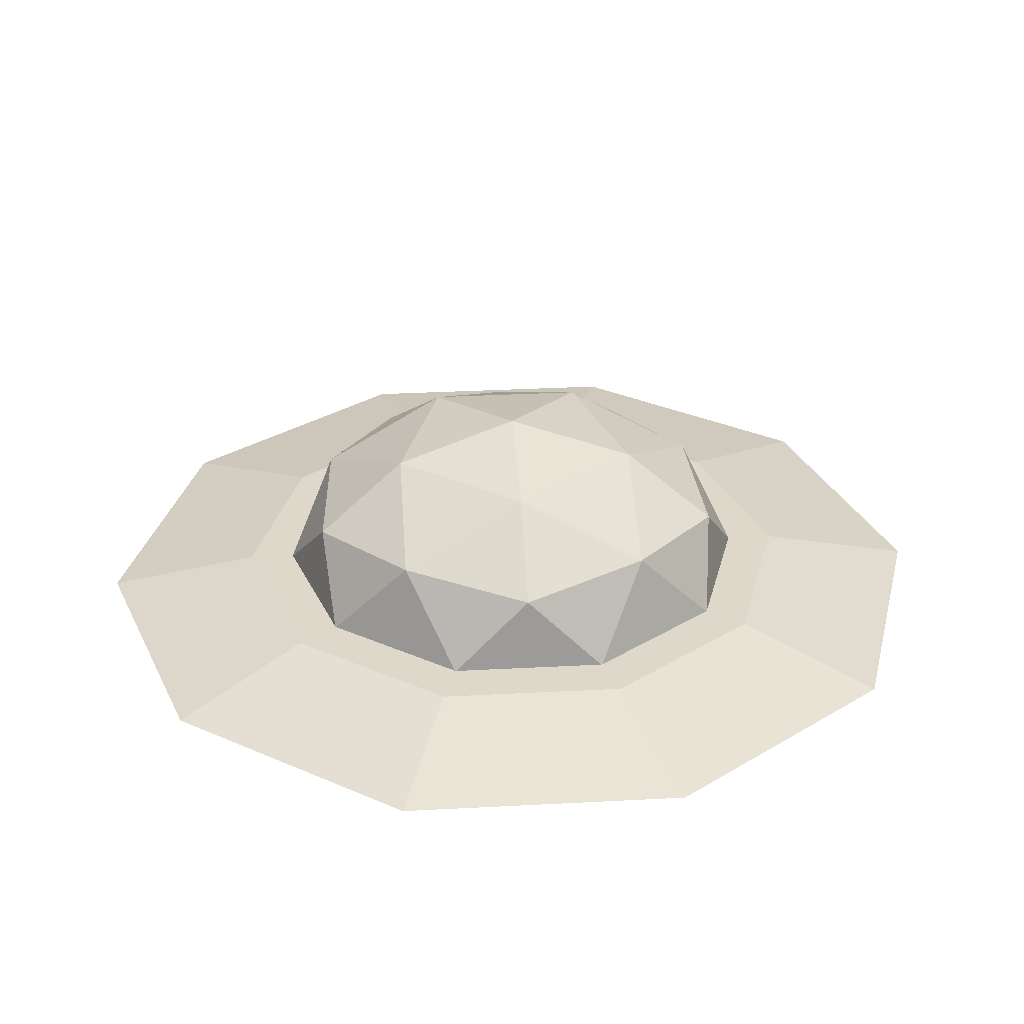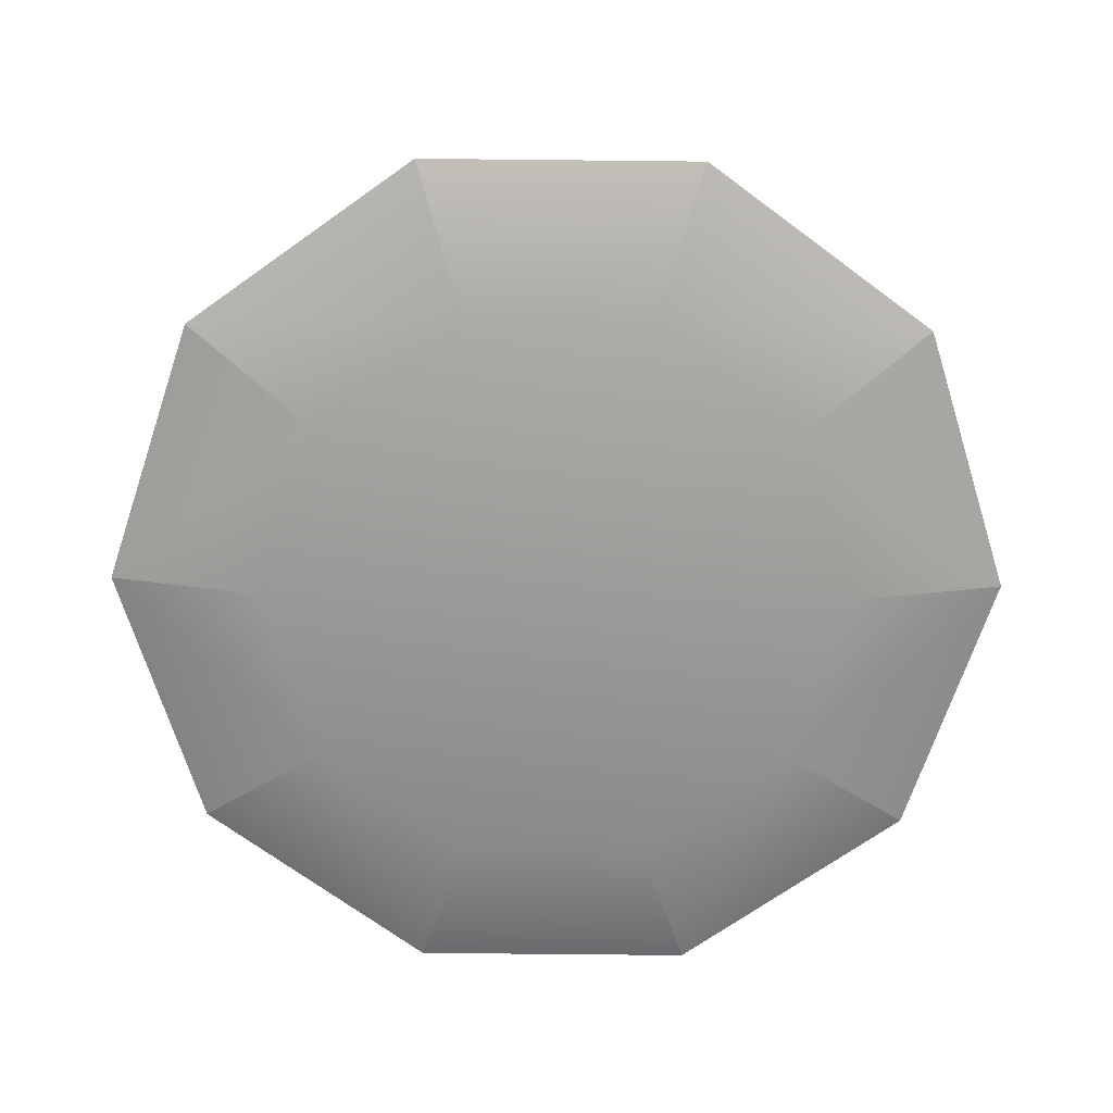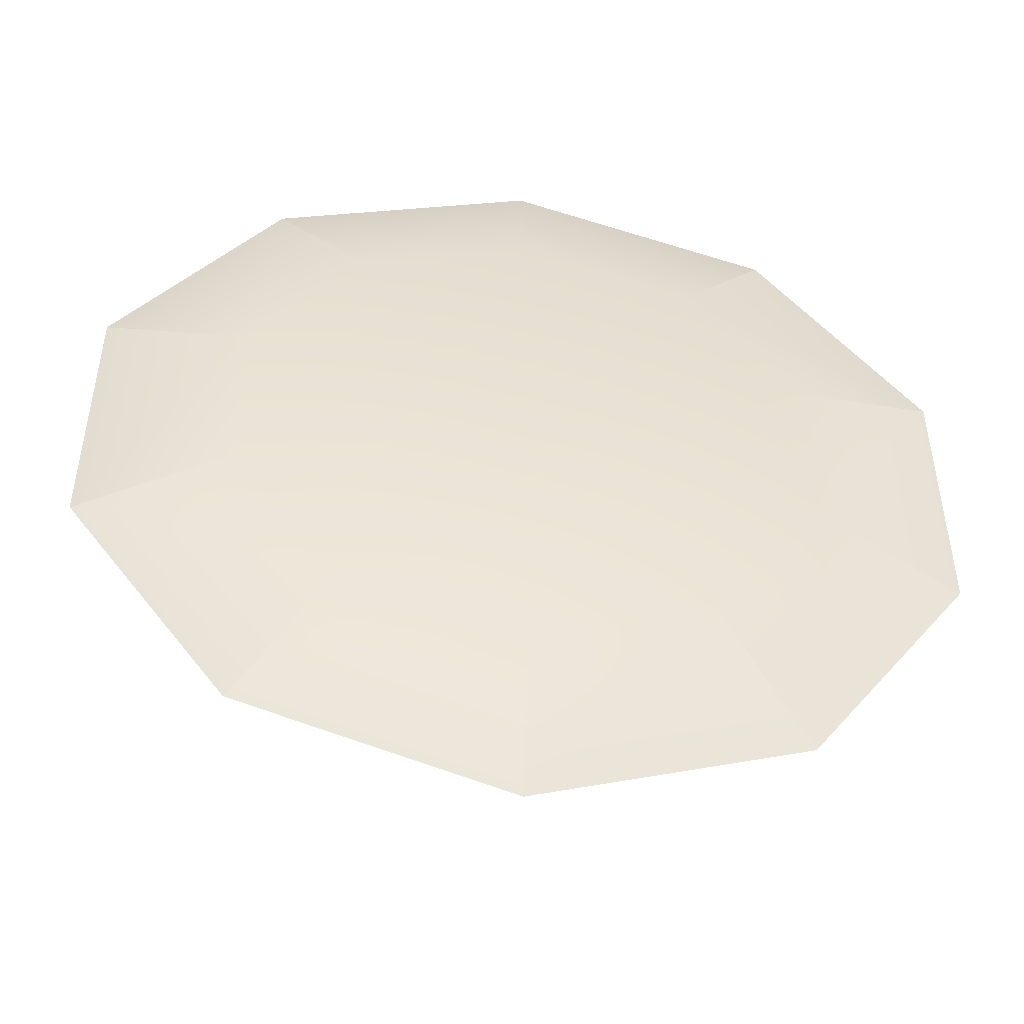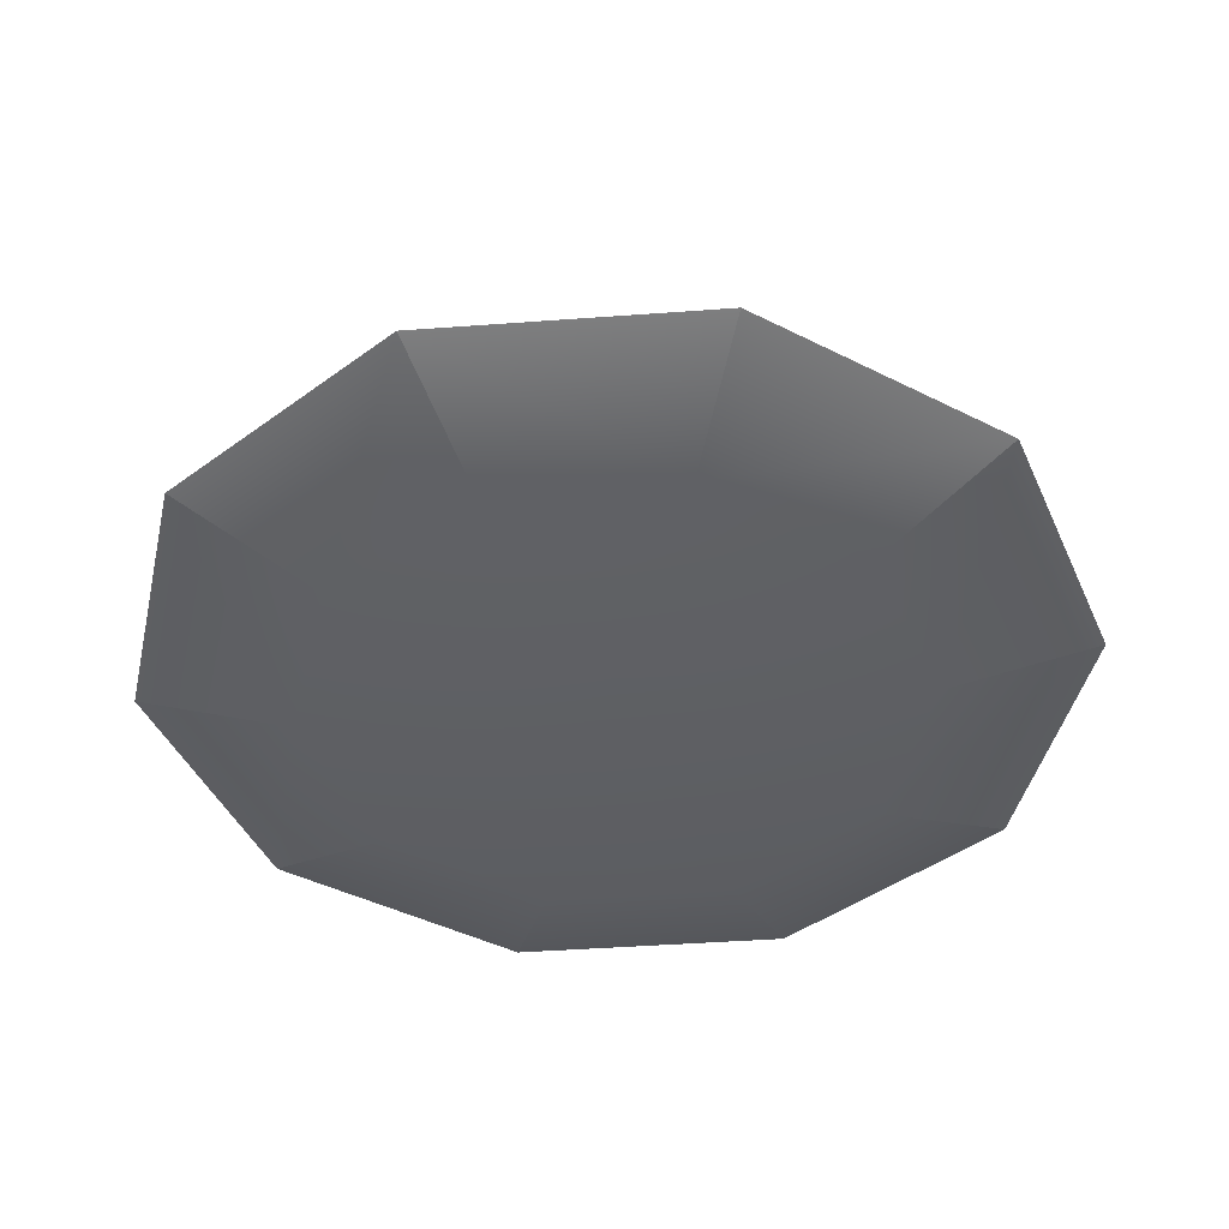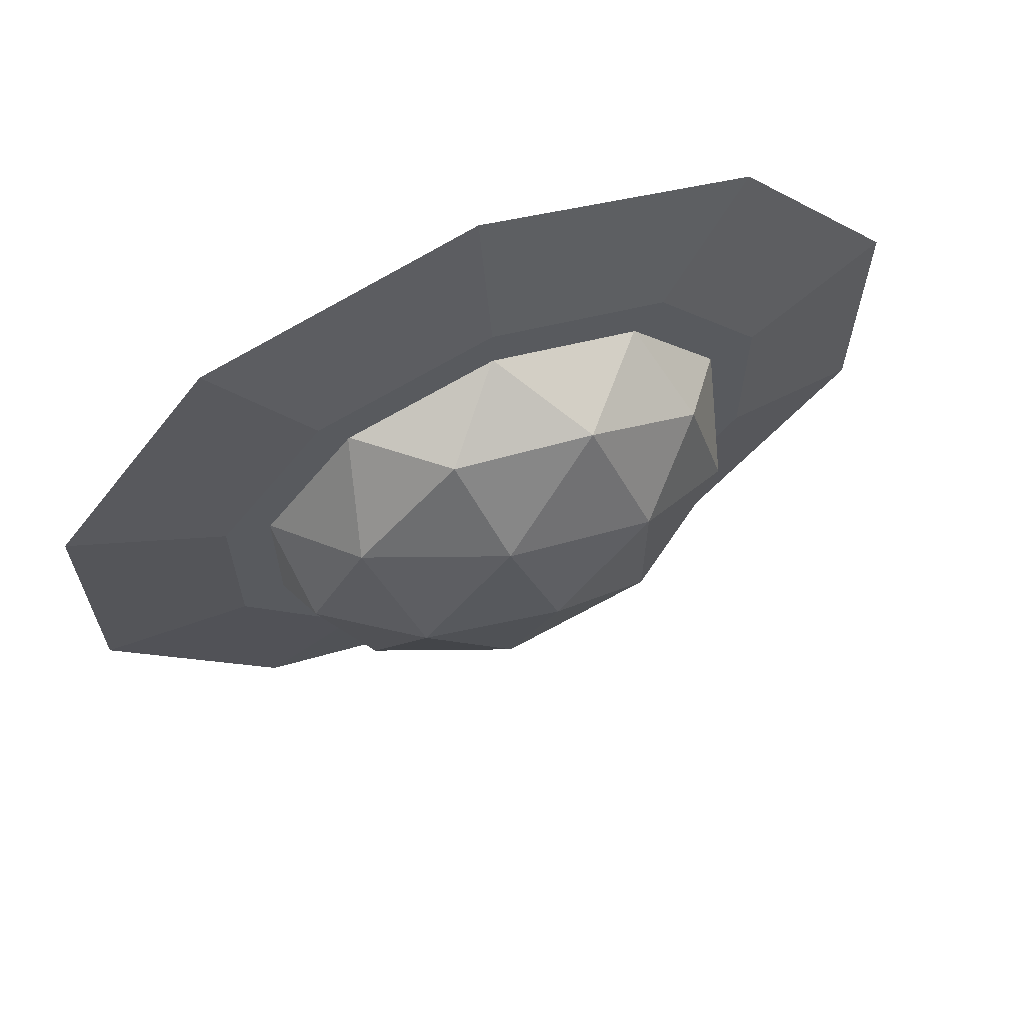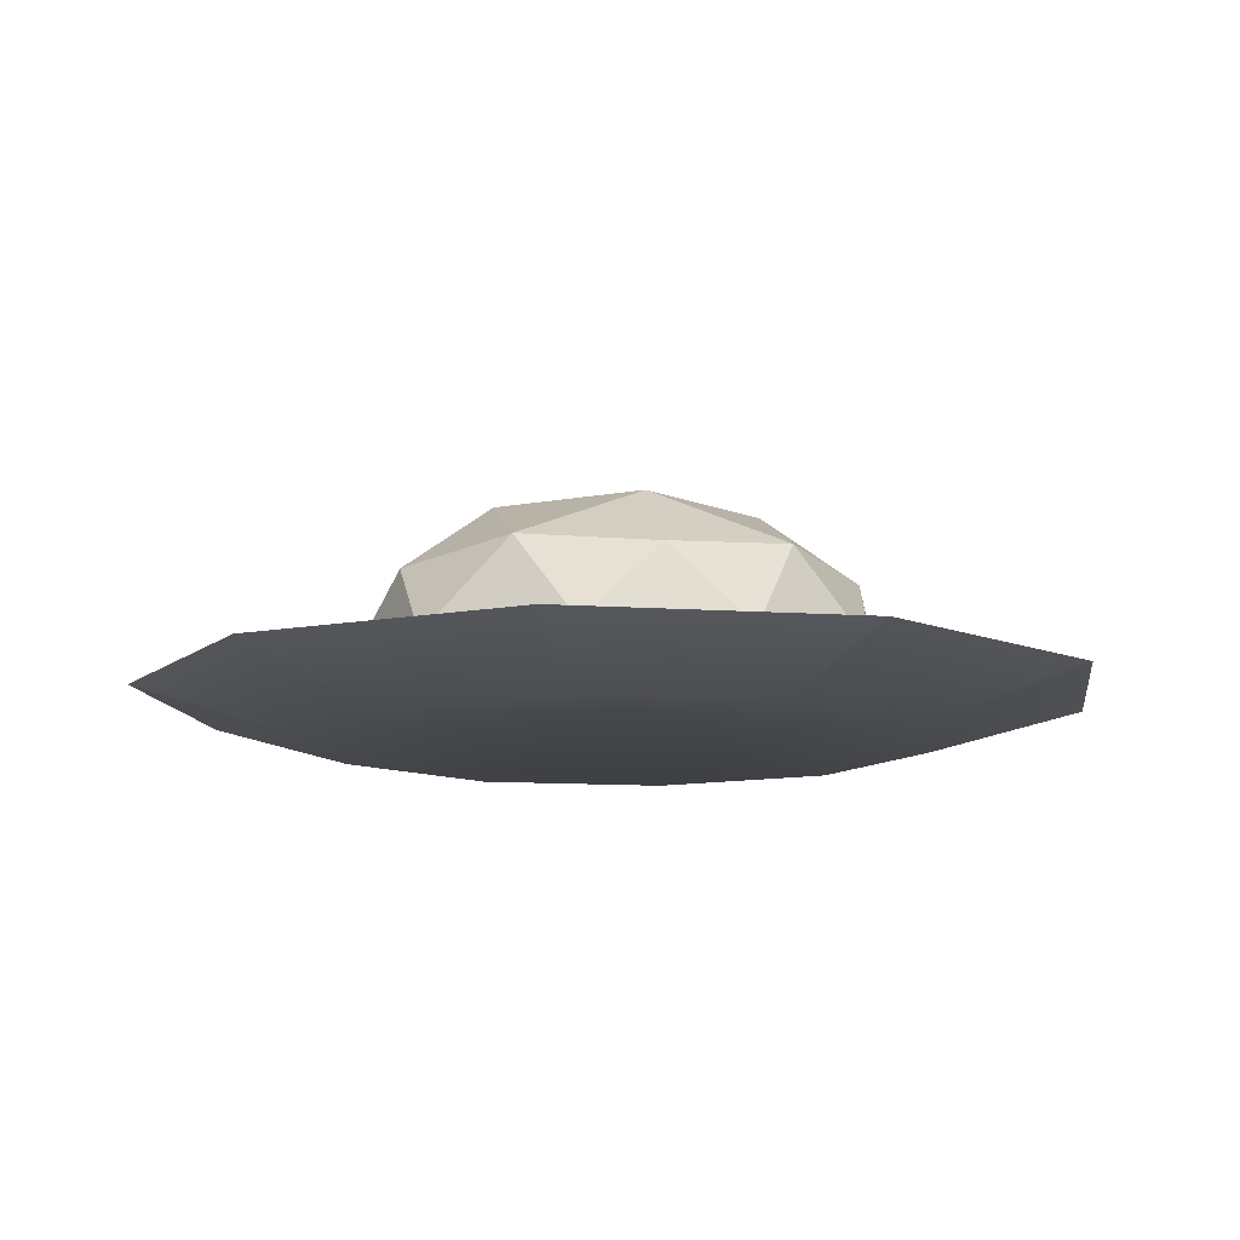
<metadata>
{"format":"obj","ext":"obj","renderer":"f3d","projection":"perspective","resolution":1024,"background":"white","views":[{"elev":31.6,"azim":-58.3,"up":"+Y"},{"elev":-69.8,"azim":161.4,"up":"+Y"},{"elev":-48.4,"azim":-7.5,"up":"+Z"},{"elev":-43.1,"azim":23.0,"up":"+Y"},{"elev":66.0,"azim":157.2,"up":"+Z"},{"elev":-11.0,"azim":8.0,"up":"+Y"}]}
</metadata>
<code>
o Cylinder
v 0 -0.2301 -1.47
v 0.8638 -0.2301 -1.189
v 1.398 -0.2301 -0.4541
v 1.398 -0.2301 0.4541
v 0.8638 -0.2301 1.189
v 0 -0.2301 1.47
v -0.8638 -0.2301 1.189
v -1.398 -0.2301 0.4541
v -1.398 -0.2301 -0.4541
v -0.8638 -0.2301 -1.189
v 0.5683 -0.1386 -0.7823
v 0 -0.1386 -0.9669
v 0.9196 -0.1386 -0.2988
v 0.9196 -0.1386 0.2988
v 0.5683 -0.1386 0.7823
v 0 -0.1386 0.9669
v -0.5683 -0.1386 0.7823
v -0.9196 -0.1386 0.2988
v -0.9196 -0.1386 -0.2988
v -0.5683 -0.1386 -0.7823
v 0.5683 -0.3727 -0.7823
v 0 -0.3727 -0.9669
v 0.9196 -0.3727 -0.2988
v 0.9196 -0.3727 0.2988
v 0.5683 -0.3727 0.7823
v 0 -0.3727 0.9669
v -0.5683 -0.3727 0.7823
v -0.9196 -0.3727 0.2988
v -0.9196 -0.3727 -0.2988
v -0.5683 -0.3727 -0.7823
v 0.000563 -0.2624 0.000775
f 4 3 13 14
f 3 2 11 13
f 1 10 20 12
f 10 9 19 20
f 9 8 18 19
f 8 7 17 18
f 7 6 16 17
f 6 5 15 16
f 5 4 14 15
f 2 1 12 11
f 28 8 9 29
f 30 29 9 10
f 22 30 10 1
f 28 27 7 8
f 27 26 6 7
f 25 5 6 26
f 25 24 4 5
f 23 3 4 24
f 21 2 3 23
f 21 22 1 2
f 22 31 30
f 22 21 31
f 31 23 24
f 23 31 21
f 24 25 31
f 25 26 31
f 27 31 26
f 28 31 27
f 28 29 31
f 30 31 29
f 13 11 12
f 14 13 15
f 16 15 17
f 18 17 19
f 20 19 12
f 12 15 13
f 19 17 12
f 15 12 17
o Icosphere
v 0.2256 0.09931 0.6943
v -0.5906 0.09931 0.4291
v -0.5906 0.09931 -0.4291
v 0.2256 0.09931 -0.6943
v 0.73 0.09931 -0
v 0 0.3975 -0
v 0.7762 -0.1419 0.2522
v 0.7762 -0.1419 -0.2522
v 0 -0.1419 0.8161
v 0.4797 -0.1419 0.6603
v -0.7762 -0.1419 0.2522
v -0.4797 -0.1419 0.6603
v -0.4797 -0.1419 -0.6603
v -0.7762 -0.1419 -0.2522
v 0.4797 -0.1419 -0.6603
v 0 -0.1419 -0.8161
v 0.5617 0.1417 0.4081
v -0.2145 0.1417 0.6603
v -0.6943 0.1417 -0
v -0.2145 0.1417 -0.6603
v 0.5617 0.1417 -0.4081
v 0.1326 0.3169 0.4081
v 0.4291 0.3169 -0
v -0.3471 0.3169 0.2522
v -0.3471 0.3169 -0.2522
v 0.1326 0.3169 -0.4081
f 32 48 53
f 33 49 55
f 34 50 56
f 35 51 57
f 36 52 54
f 54 57 37
f 54 52 57
f 52 35 57
f 57 56 37
f 57 51 56
f 51 34 56
f 56 55 37
f 56 50 55
f 50 33 55
f 55 53 37
f 55 49 53
f 49 32 53
f 53 54 37
f 53 48 54
f 48 36 54
f 52 36 39
f 39 46 52
f 46 35 52
f 47 51 35
f 47 44 51
f 44 34 51
f 45 50 34
f 45 42 50
f 42 33 50
f 43 49 33
f 43 40 49
f 40 32 49
f 41 48 32
f 41 38 48
f 38 36 48
f 46 47 35
f 44 45 34
f 42 43 33
f 40 41 32
f 38 39 36

</code>
